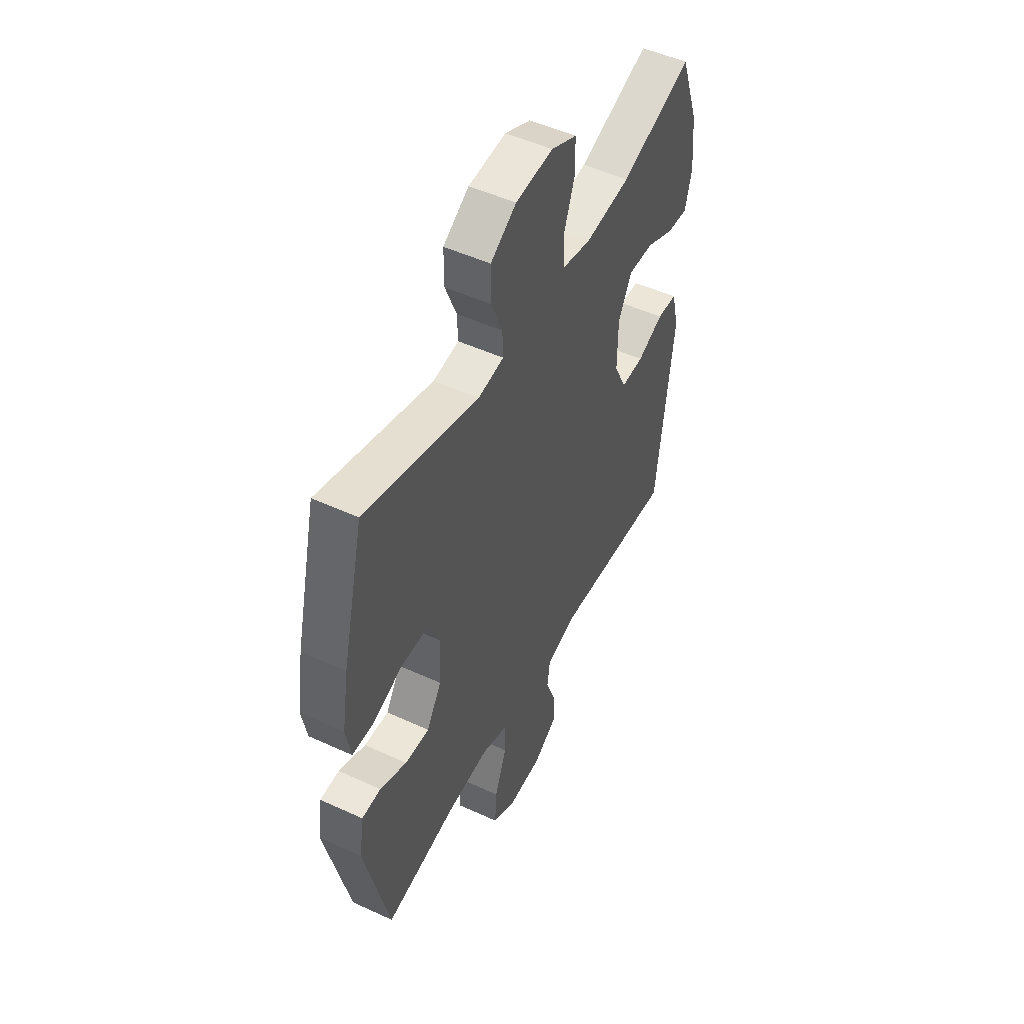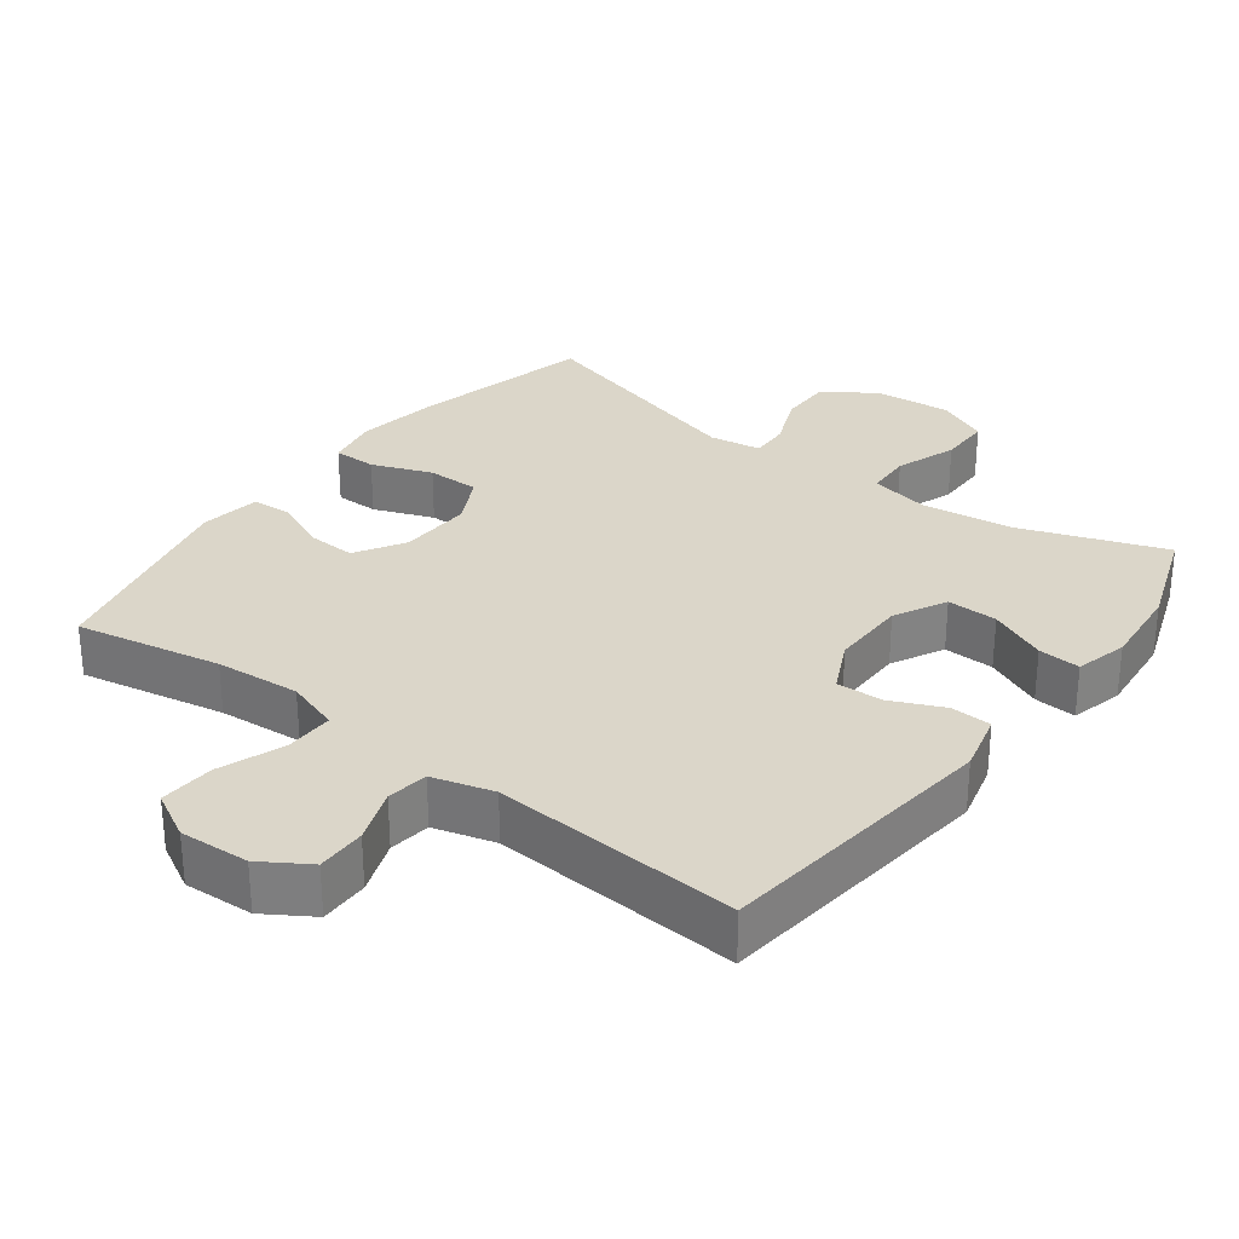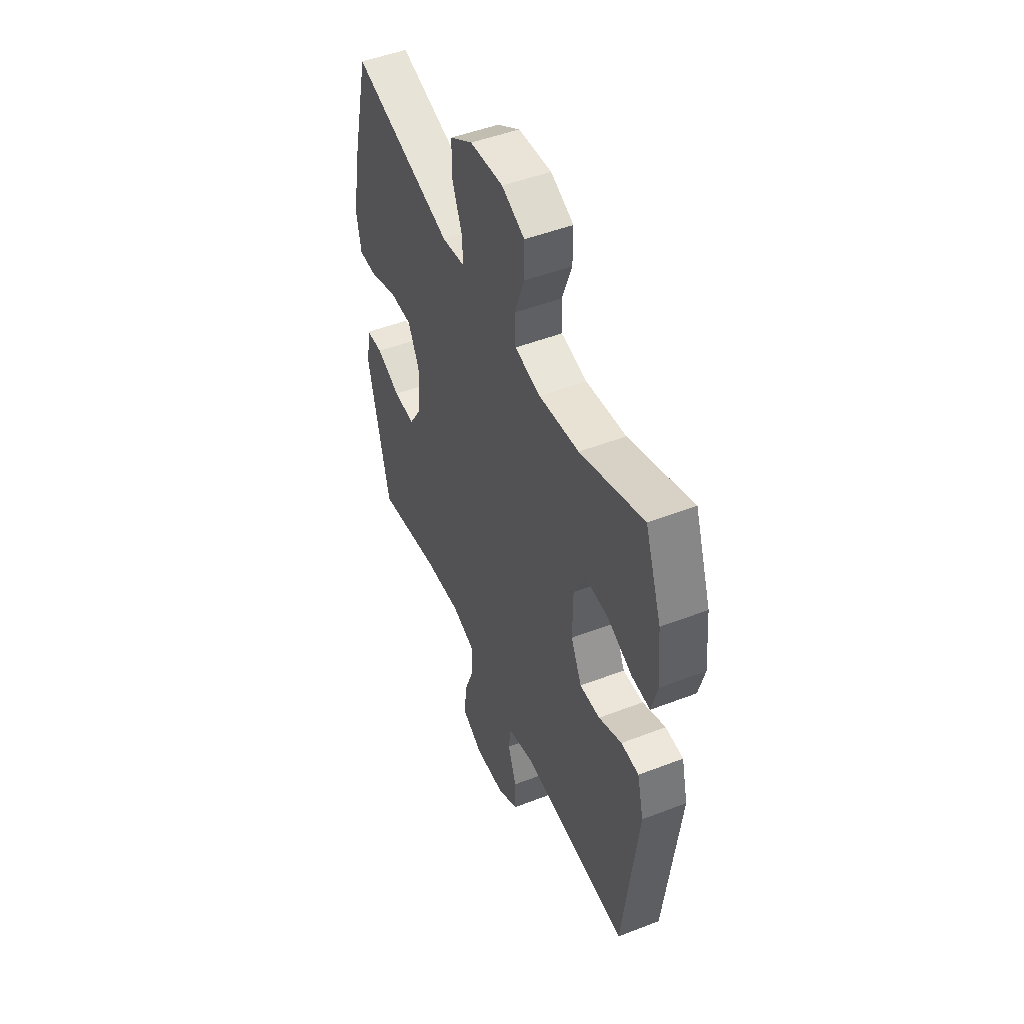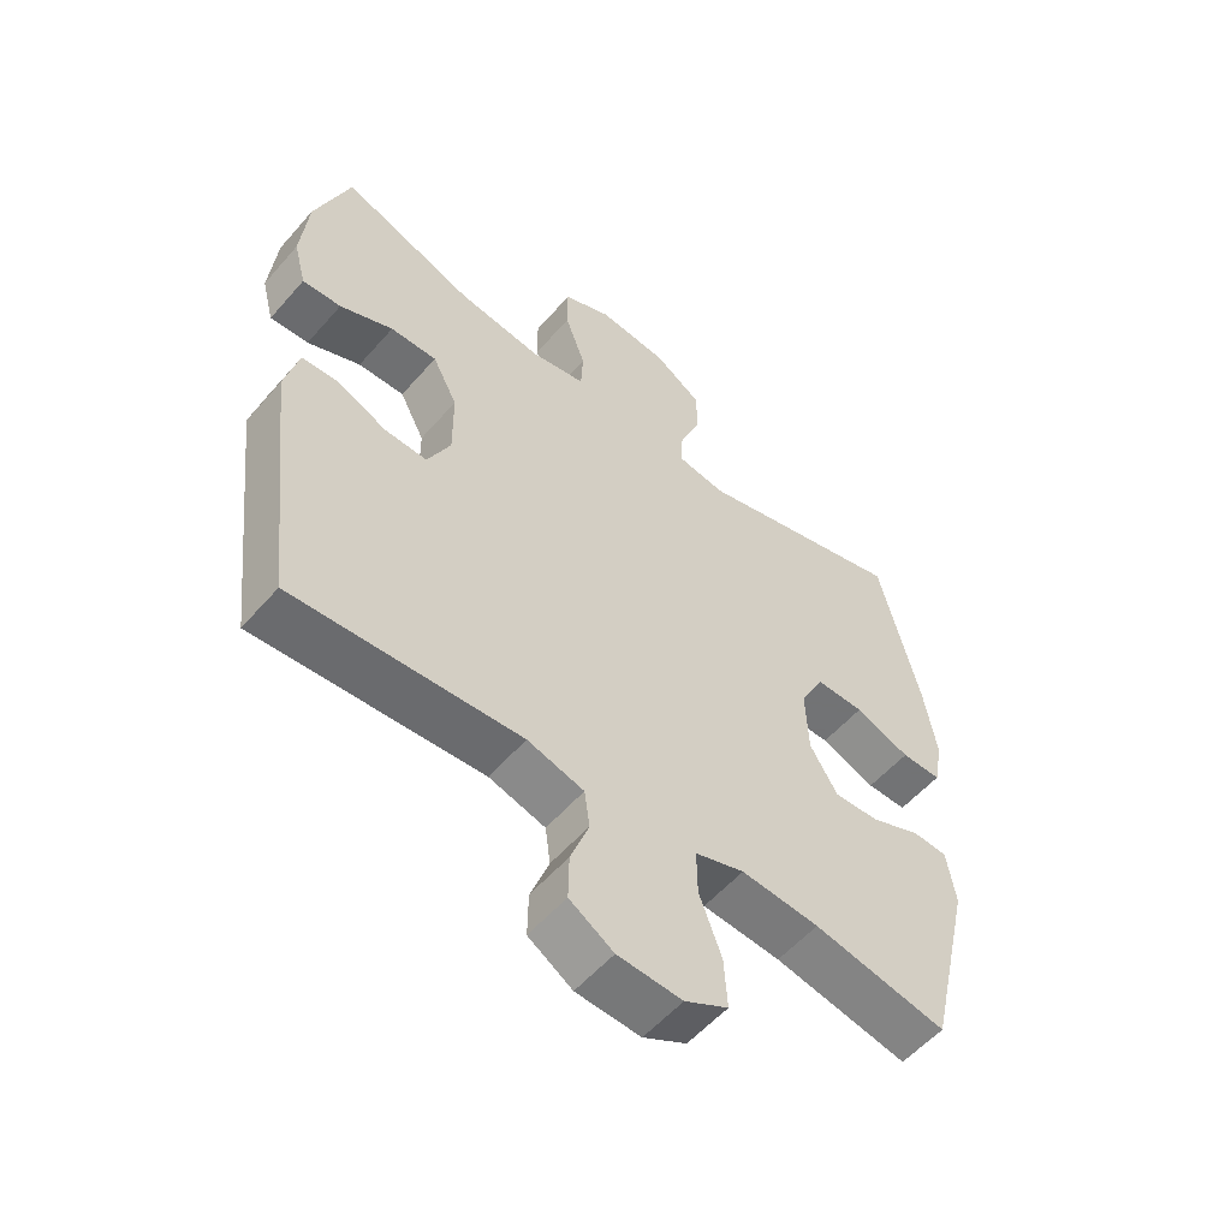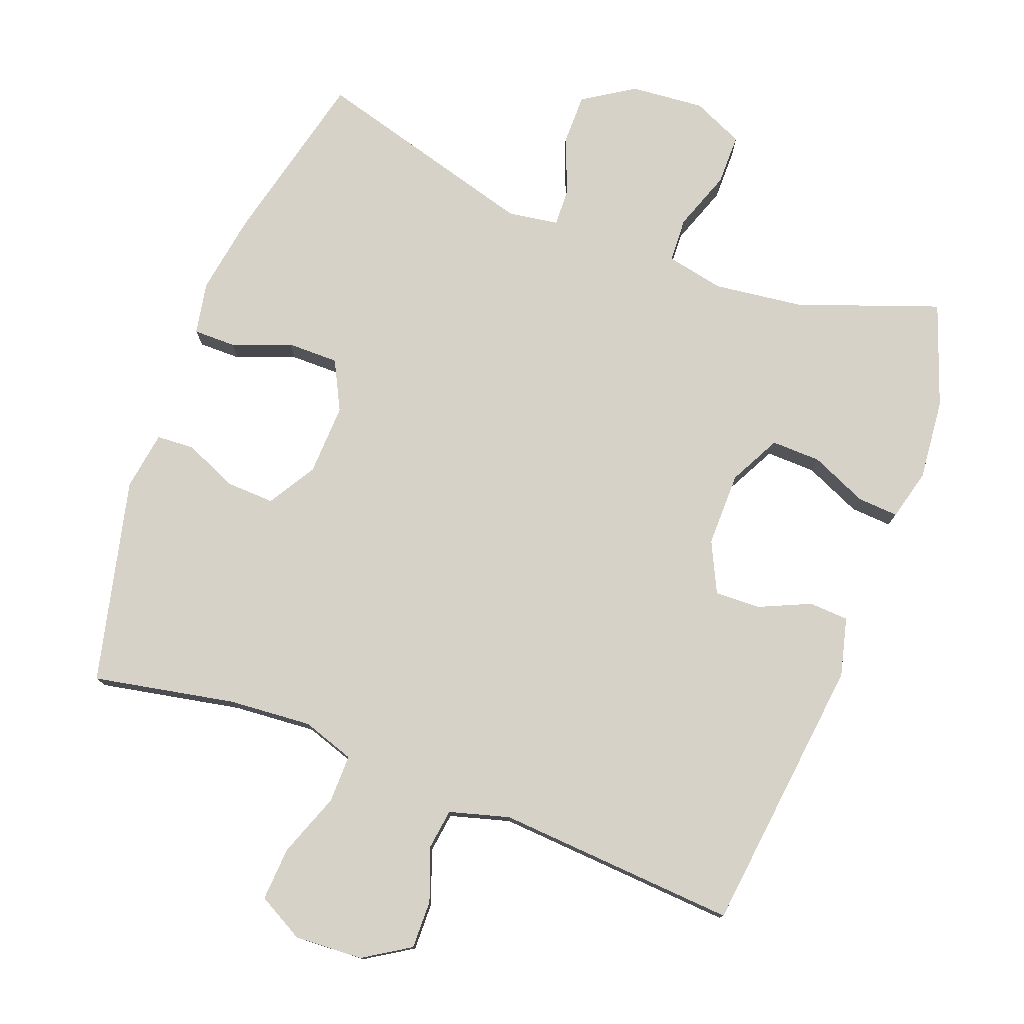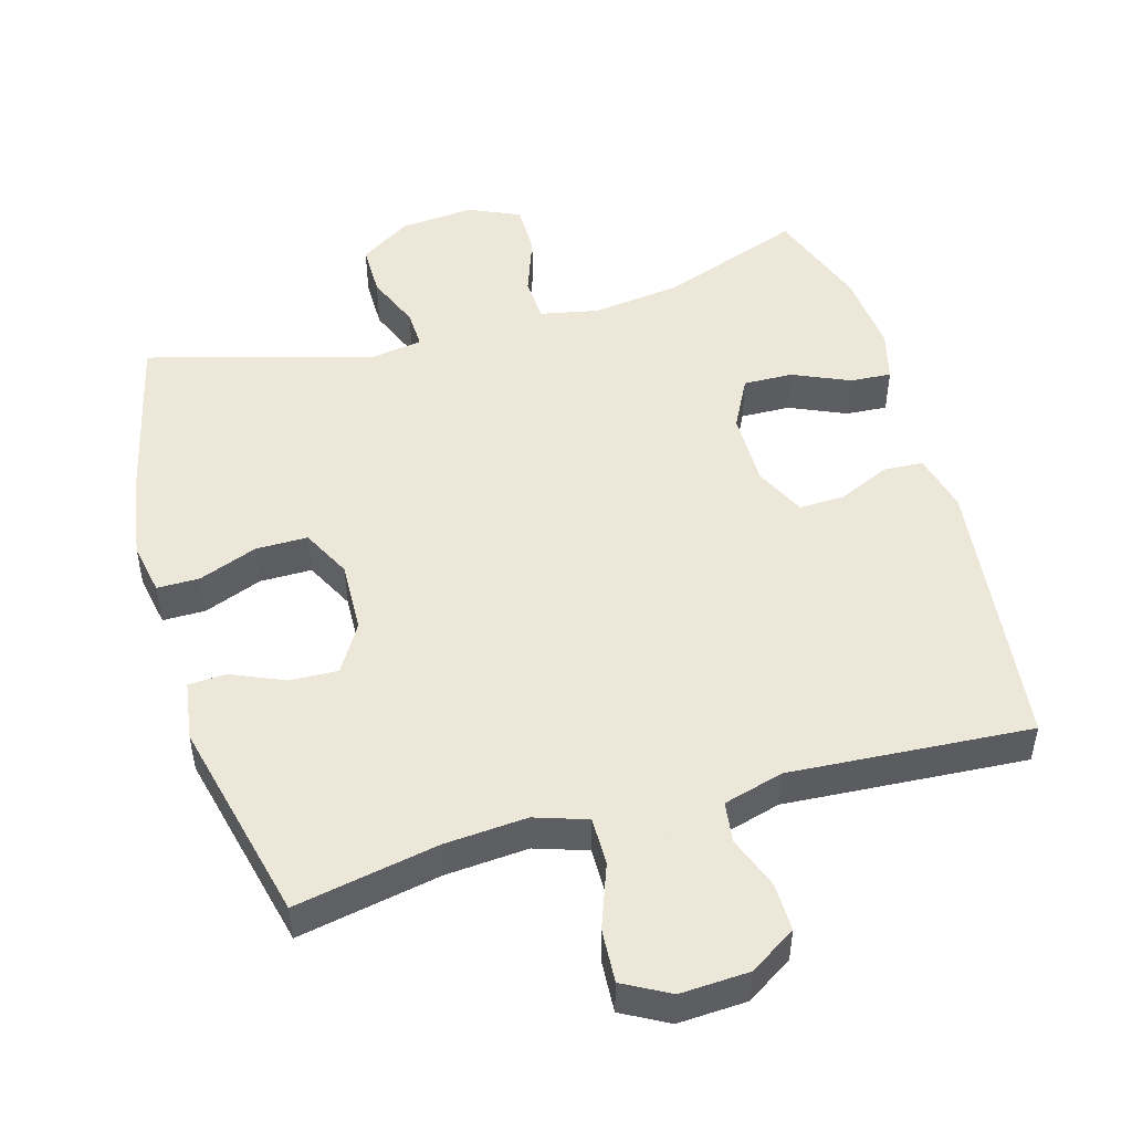
<metadata>
{"format":"obj","ext":"obj","renderer":"f3d","projection":"perspective","resolution":1024,"background":"white","views":[{"elev":50.1,"azim":116.9,"up":"+Z"},{"elev":29.9,"azim":-143.1,"up":"+Y"},{"elev":49.0,"azim":-113.2,"up":"+Z"},{"elev":-55.7,"azim":-40.3,"up":"+Z"},{"elev":77.6,"azim":-159.4,"up":"+Y"},{"elev":49.6,"azim":163.9,"up":"+Y"}]}
</metadata>
<code>
v -0.5 0.07 0.5
v -0.297 0.07 0.427
v -0.169 0.07 0.411
v -0.086 0.07 0.428
v -0.083 0.07 0.492
v -0.114 0.07 0.578
v -0.114 0.07 0.651
v -0.041 0.07 0.684
v 0.065 0.07 0.675
v 0.138 0.07 0.628
v 0.138 0.07 0.554
v 0.106 0.07 0.475
v 0.104 0.07 0.42
v 0.177 0.07 0.409
v 0.5 0.07 0.5
v 0.561 0.07 0.248
v 0.58 0.07 0.131
v 0.566 0.07 0.056
v 0.505 0.07 0.056
v 0.421 0.07 0.088
v 0.347 0.07 0.088
v 0.311 0.07 0.017
v 0.315 0.07 -0.085
v 0.357 0.07 -0.154
v 0.426 0.07 -0.151
v 0.502 0.07 -0.118
v 0.556 0.07 -0.121
v 0.569 0.07 -0.206
v 0.5 0.07 -0.5
v 0.296 0.07 -0.461
v 0.177 0.07 -0.452
v 0.102 0.07 -0.477
v 0.103 0.07 -0.546
v 0.137 0.07 -0.637
v 0.142 0.07 -0.714
v 0.076 0.07 -0.75
v -0.022 0.07 -0.745
v -0.089 0.07 -0.703
v -0.088 0.07 -0.634
v -0.06 0.07 -0.558
v -0.068 0.07 -0.5
v -0.154 0.07 -0.476
v -0.5 0.07 -0.5
v -0.547 0.07 -0.101
v -0.526 0.07 -0.017
v -0.469 0.07 -0.014
v -0.395 0.07 -0.047
v -0.33 0.07 -0.049
v -0.295 0.07 0.024
v -0.296 0.07 0.131
v -0.334 0.07 0.204
v -0.405 0.07 0.202
v -0.486 0.07 0.166
v -0.545 0.07 0.162
v -0.564 0.07 0.235
v -0.553 0.07 0.352
v -0.5 0 0.5
v -0.297 0 0.427
v -0.169 0 0.411
v -0.086 0 0.428
v -0.083 0 0.492
v -0.114 0 0.578
v -0.114 0 0.651
v -0.041 0 0.684
v 0.065 0 0.675
v 0.138 0 0.628
v 0.138 0 0.554
v 0.106 0 0.475
v 0.104 0 0.42
v 0.177 0 0.409
v 0.5 0 0.5
v 0.561 0 0.248
v 0.58 0 0.131
v 0.566 0 0.056
v 0.505 0 0.056
v 0.421 0 0.088
v 0.347 0 0.088
v 0.311 0 0.017
v 0.315 0 -0.085
v 0.357 0 -0.154
v 0.426 0 -0.151
v 0.502 0 -0.118
v 0.556 0 -0.121
v 0.569 0 -0.206
v 0.5 0 -0.5
v 0.296 0 -0.461
v 0.177 0 -0.452
v 0.102 0 -0.477
v 0.103 0 -0.546
v 0.137 0 -0.637
v 0.142 0 -0.714
v 0.076 0 -0.75
v -0.022 0 -0.745
v -0.089 0 -0.703
v -0.088 0 -0.634
v -0.06 0 -0.558
v -0.068 0 -0.5
v -0.154 0 -0.476
v -0.5 0 -0.5
v -0.547 0 -0.101
v -0.526 0 -0.017
v -0.469 0 -0.014
v -0.395 0 -0.047
v -0.33 0 -0.049
v -0.295 0 0.024
v -0.296 0 0.131
v -0.334 0 0.204
v -0.405 0 0.202
v -0.486 0 0.166
v -0.545 0 0.162
v -0.564 0 0.235
v -0.553 0 0.352
f 56 1 2
f 55 56 2
f 54 55 2
f 53 54 2
f 52 53 2
f 51 52 2 3
f 50 51 3 4
f 49 50 4
f 48 49 4
f 45 46 47
f 44 45 47
f 43 44 47
f 42 43 47
f 41 42 47 48
f 38 39 40
f 37 38 40
f 36 37 40
f 35 36 40
f 34 35 40
f 33 34 40
f 32 33 40 41
f 41 48 4
f 32 41 4
f 31 32 4
f 28 29 30
f 27 28 30
f 26 27 30
f 25 26 30
f 24 25 30 31
f 18 19 20
f 17 18 20
f 16 17 20
f 15 16 20
f 14 15 20
f 13 14 20 21
f 10 11 12
f 9 10 12
f 8 9 12
f 7 8 12
f 6 7 12
f 5 6 12
f 5 12 13
f 31 4 5
f 24 31 5
f 23 24 5
f 5 13 21 22
f 5 22 23
f 58 57 112
f 58 112 111
f 58 111 110
f 58 110 109
f 58 109 108
f 59 58 108 107
f 60 59 107 106
f 60 106 105
f 60 105 104
f 103 102 101
f 103 101 100
f 103 100 99
f 103 99 98
f 104 103 98 97
f 96 95 94
f 96 94 93
f 96 93 92
f 96 92 91
f 96 91 90
f 96 90 89
f 97 96 89 88
f 60 104 97
f 60 97 88
f 60 88 87
f 86 85 84
f 86 84 83
f 86 83 82
f 86 82 81
f 87 86 81 80
f 76 75 74
f 76 74 73
f 76 73 72
f 76 72 71
f 76 71 70
f 77 76 70 69
f 68 67 66
f 68 66 65
f 68 65 64
f 68 64 63
f 68 63 62
f 68 62 61
f 69 68 61
f 61 60 87
f 61 87 80
f 61 80 79
f 78 77 69 61
f 79 78 61
f 1 57 58 2
f 2 58 59 3
f 3 59 60 4
f 4 60 61 5
f 5 61 62 6
f 6 62 63 7
f 7 63 64 8
f 8 64 65 9
f 9 65 66 10
f 10 66 67 11
f 11 67 68 12
f 12 68 69 13
f 13 69 70 14
f 14 70 71 15
f 15 71 72 16
f 16 72 73 17
f 17 73 74 18
f 18 74 75 19
f 19 75 76 20
f 20 76 77 21
f 21 77 78 22
f 22 78 79 23
f 23 79 80 24
f 24 80 81 25
f 25 81 82 26
f 26 82 83 27
f 27 83 84 28
f 28 84 85 29
f 29 85 86 30
f 30 86 87 31
f 31 87 88 32
f 32 88 89 33
f 33 89 90 34
f 34 90 91 35
f 35 91 92 36
f 36 92 93 37
f 37 93 94 38
f 38 94 95 39
f 39 95 96 40
f 40 96 97 41
f 41 97 98 42
f 42 98 99 43
f 43 99 100 44
f 44 100 101 45
f 45 101 102 46
f 46 102 103 47
f 47 103 104 48
f 48 104 105 49
f 49 105 106 50
f 50 106 107 51
f 51 107 108 52
f 52 108 109 53
f 53 109 110 54
f 54 110 111 55
f 55 111 112 56
f 56 112 57 1

</code>
